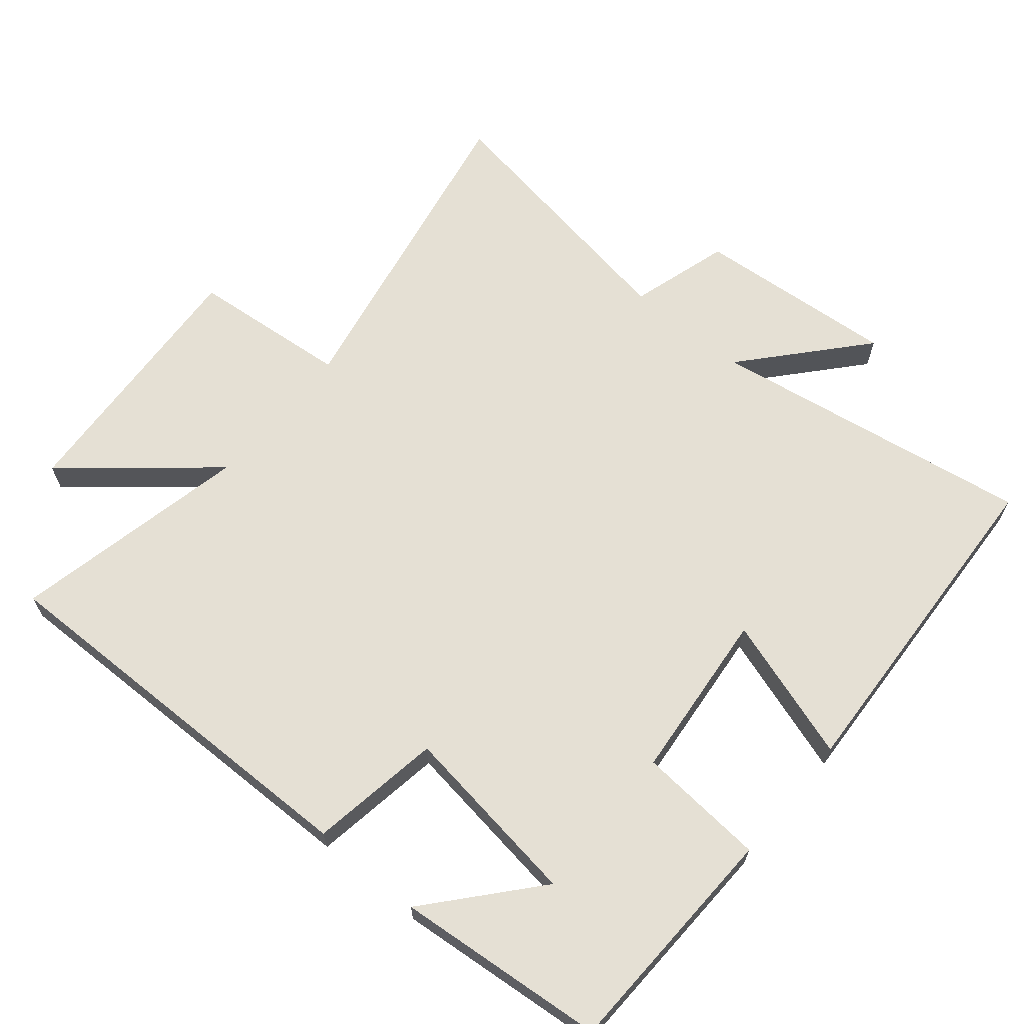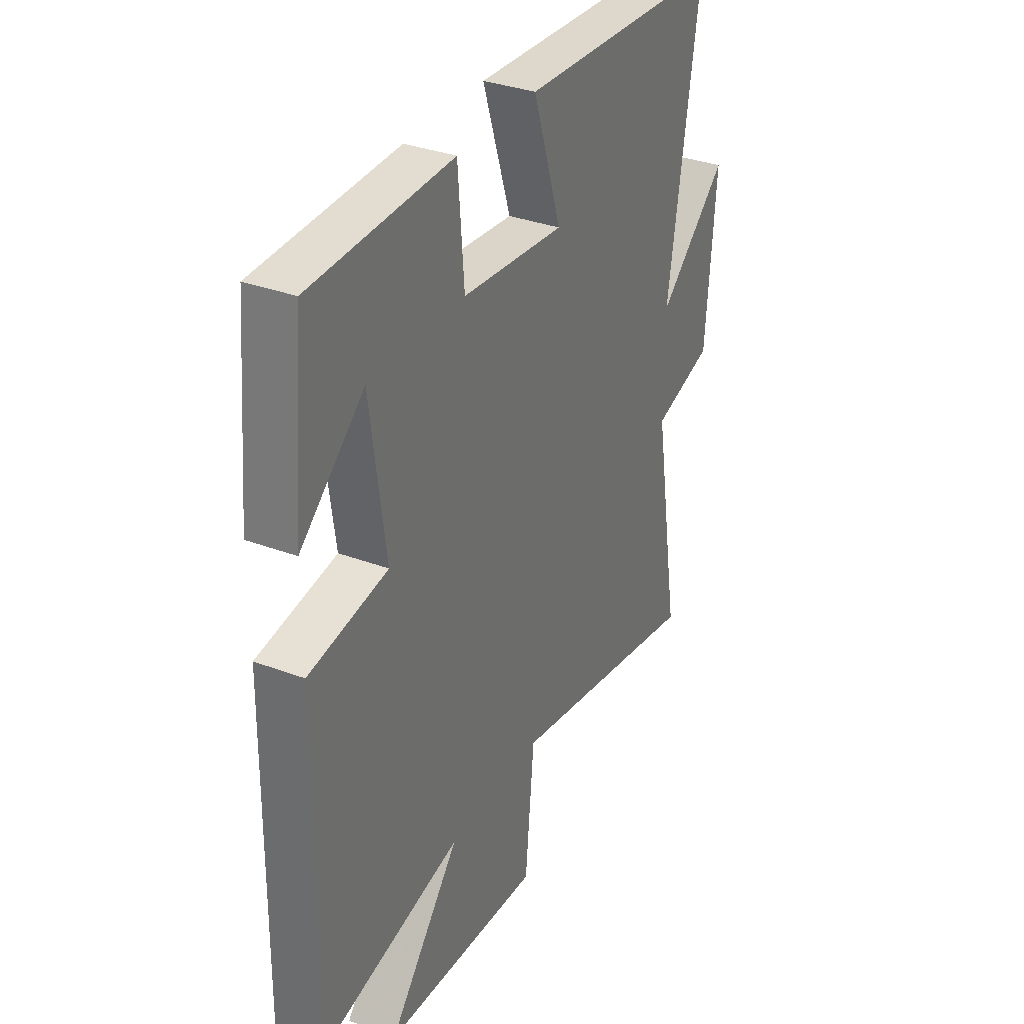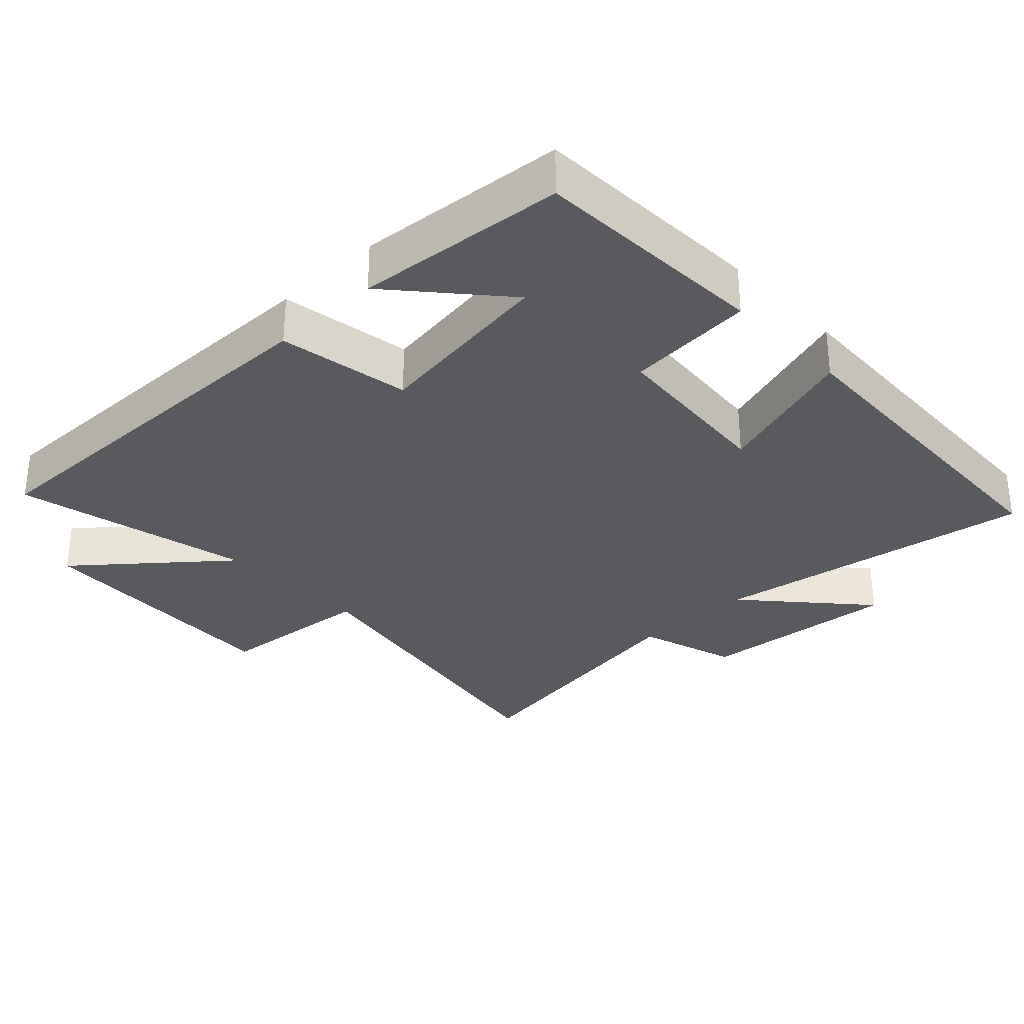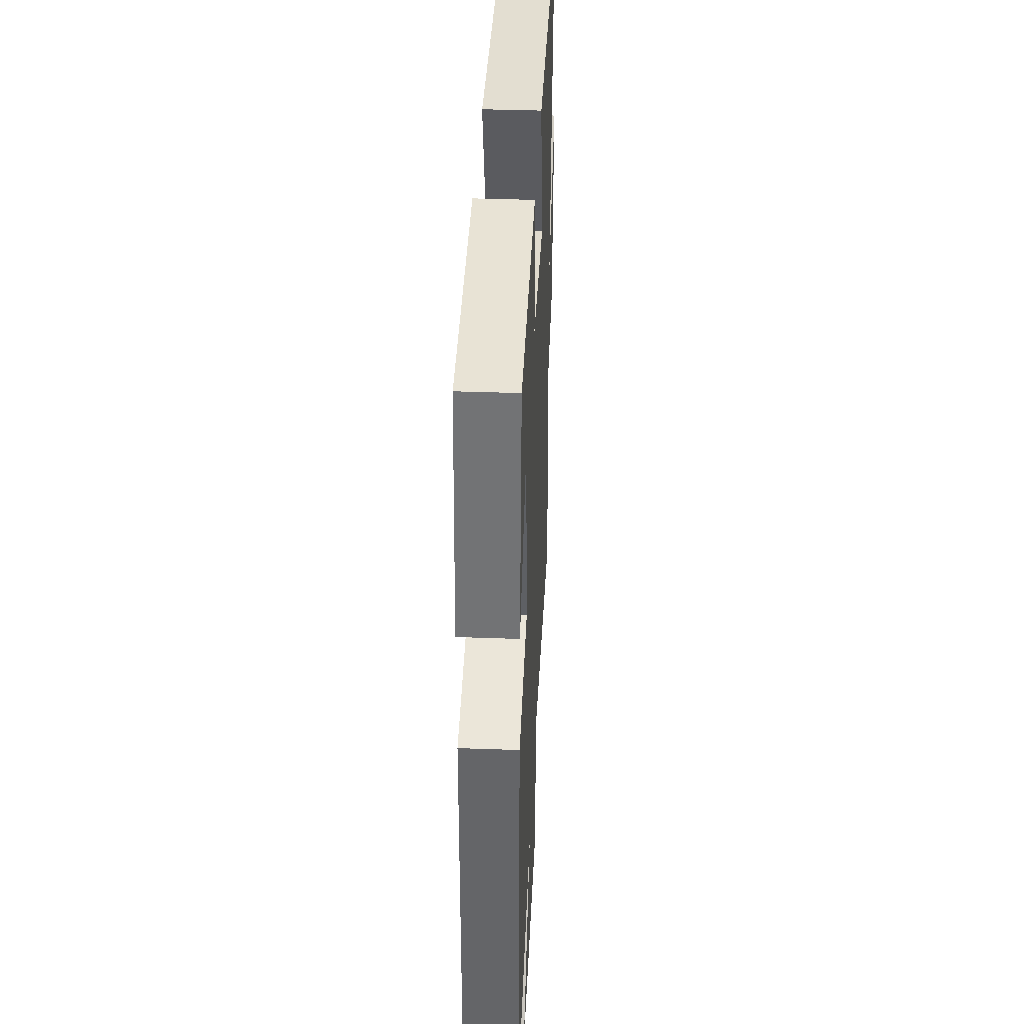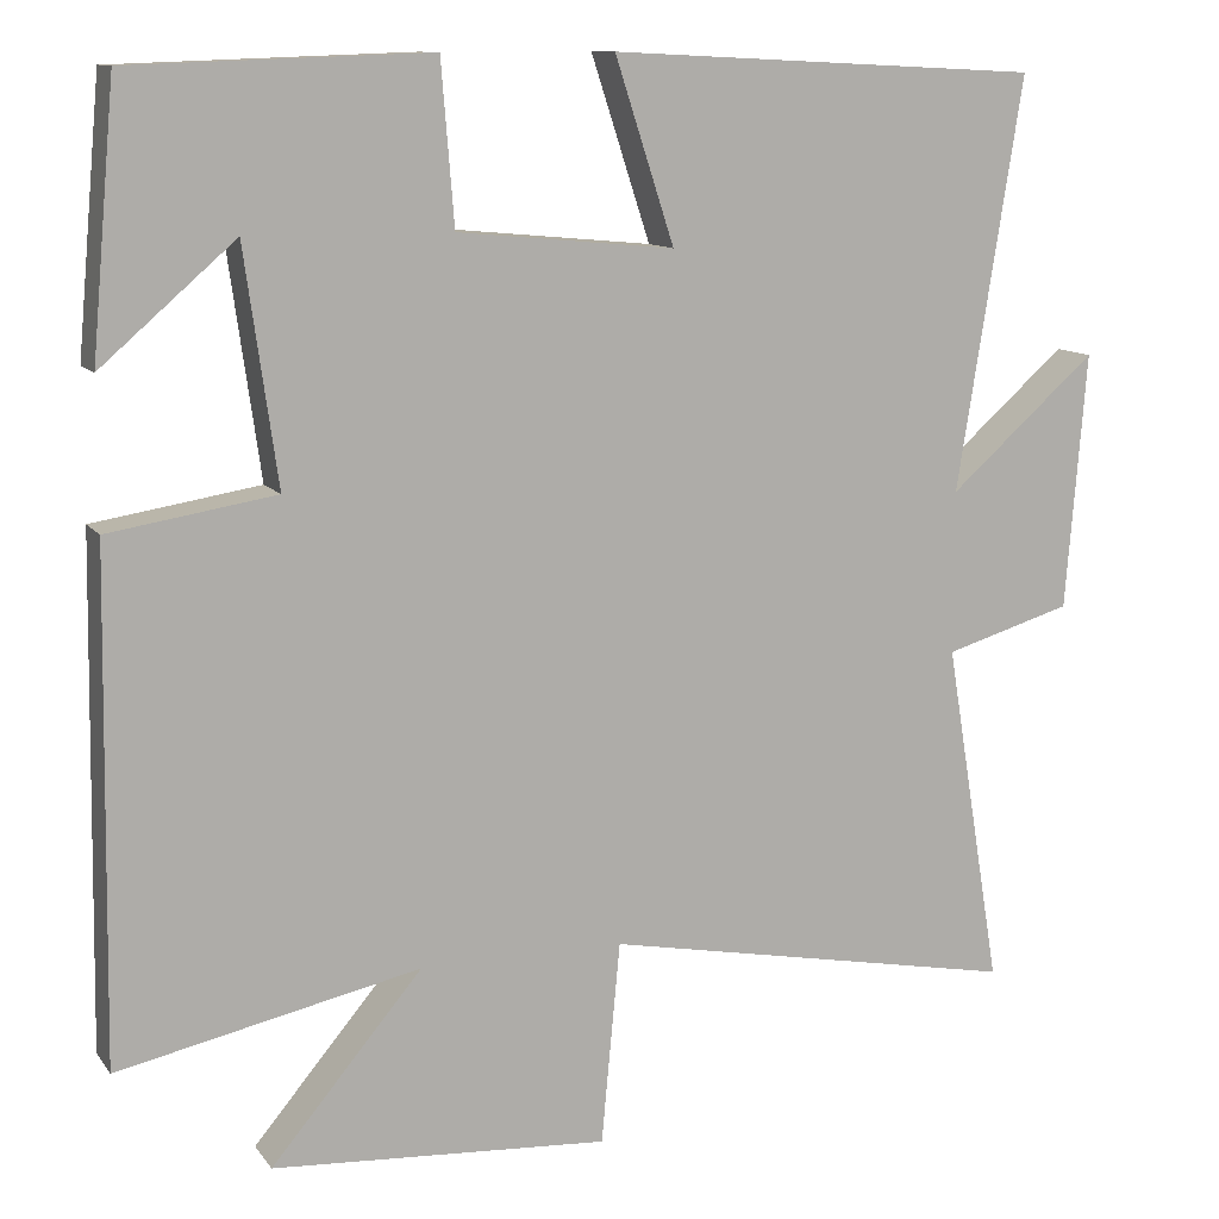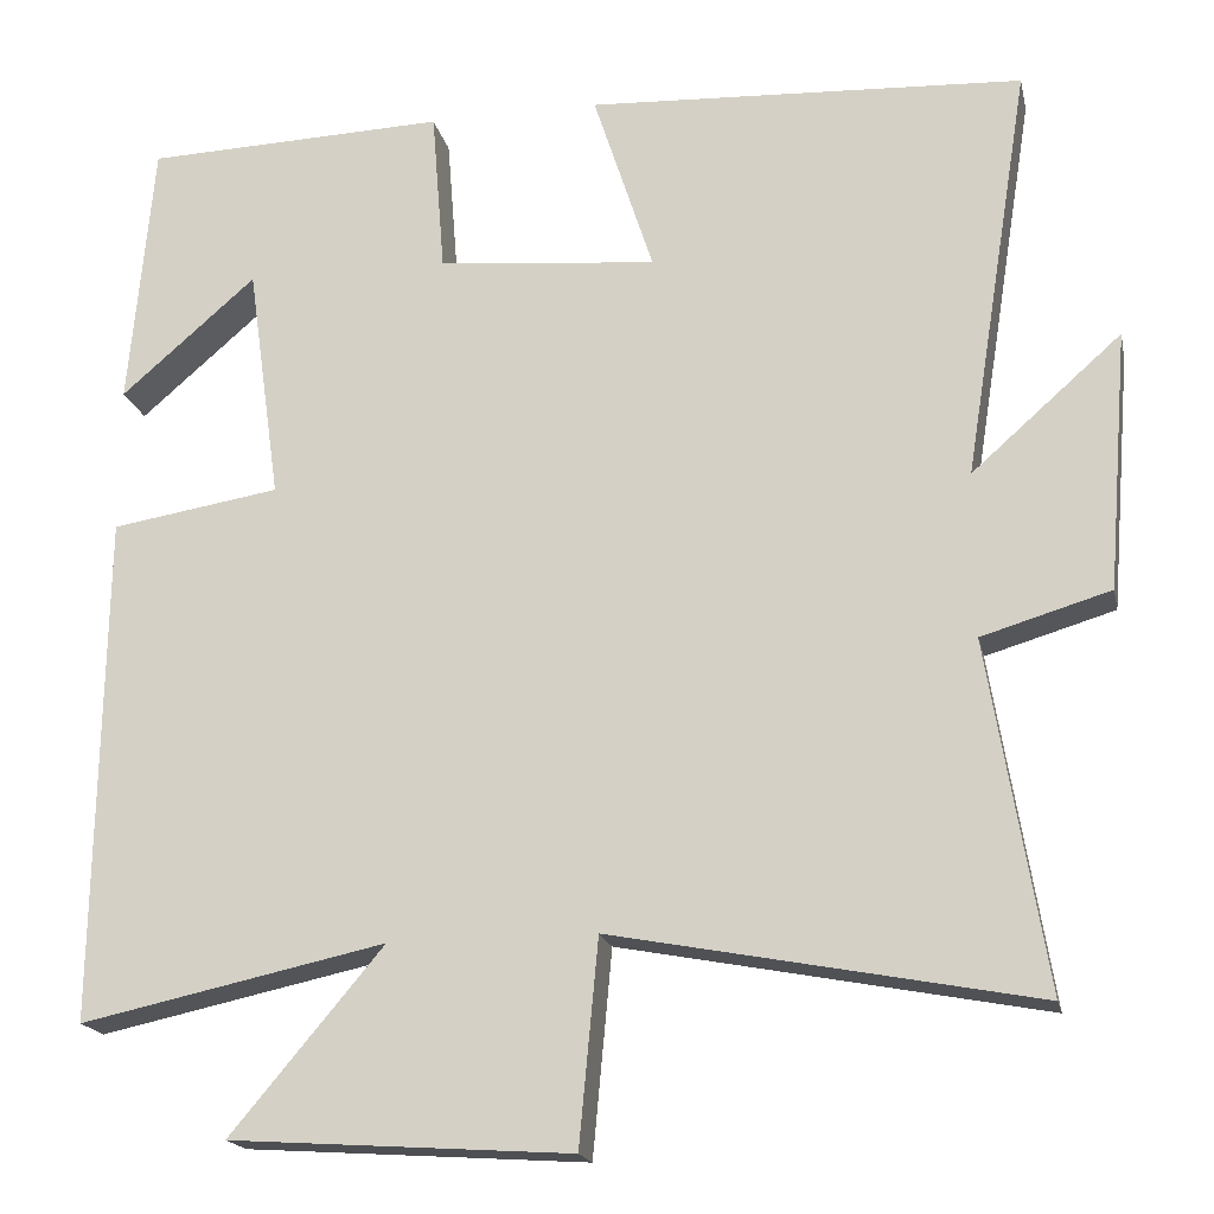
<metadata>
{"format":"obj","ext":"obj","renderer":"f3d","projection":"perspective","resolution":1024,"background":"white","views":[{"elev":65.4,"azim":-50.2,"up":"+Y"},{"elev":33.6,"azim":-62.9,"up":"+Z"},{"elev":-31.0,"azim":-46.2,"up":"+Y"},{"elev":39.1,"azim":-87.4,"up":"+Z"},{"elev":11.3,"azim":-21.8,"up":"+Z"},{"elev":-18.5,"azim":12.1,"up":"+Z"}]}
</metadata>
<code>
v 0.576 0.07 0.475
v 0.5 0.07 -0.003
v 0.672 0.07 0.149
v 0.648 0.07 -0.149
v 0.5 0.07 -0.193
v 0.566 0.07 -0.593
v 0.08 0.07 -0.5
v 0.058 0.07 -0.735
v -0.334 0.07 -0.709
v -0.158 0.07 -0.5
v -0.509 0.07 -0.575
v -0.5 0.07 0.011
v -0.306 0.07 0.042
v -0.344 0.07 0.314
v -0.5 0.07 0.179
v -0.472 0.07 0.488
v -0.124 0.07 0.5
v -0.109 0.07 0.312
v 0.143 0.07 0.288
v 0.074 0.07 0.5
v 0.576 0 0.475
v 0.5 0 -0.003
v 0.672 0 0.149
v 0.648 0 -0.149
v 0.5 0 -0.193
v 0.566 0 -0.593
v 0.08 0 -0.5
v 0.058 0 -0.735
v -0.334 0 -0.709
v -0.158 0 -0.5
v -0.509 0 -0.575
v -0.5 0 0.011
v -0.306 0 0.042
v -0.344 0 0.314
v -0.5 0 0.179
v -0.472 0 0.488
v -0.124 0 0.5
v -0.109 0 0.312
v 0.143 0 0.288
v 0.074 0 0.5
f 19 20 1 2
f 18 19 2
f 16 17 18
f 16 18 2
f 14 15 16
f 14 16 2
f 13 14 2
f 12 13 2
f 11 12 2
f 10 11 2
f 7 8 9 10
f 7 10 2
f 5 6 7
f 5 7 2 3
f 3 4 5
f 22 21 40 39
f 22 39 38
f 38 37 36
f 22 38 36
f 36 35 34
f 22 36 34
f 22 34 33
f 22 33 32
f 22 32 31
f 22 31 30
f 30 29 28 27
f 22 30 27
f 27 26 25
f 23 22 27 25
f 25 24 23
f 1 21 22 2
f 2 22 23 3
f 3 23 24 4
f 4 24 25 5
f 5 25 26 6
f 6 26 27 7
f 7 27 28 8
f 8 28 29 9
f 9 29 30 10
f 10 30 31 11
f 11 31 32 12
f 12 32 33 13
f 13 33 34 14
f 14 34 35 15
f 15 35 36 16
f 16 36 37 17
f 17 37 38 18
f 18 38 39 19
f 19 39 40 20
f 20 40 21 1

</code>
